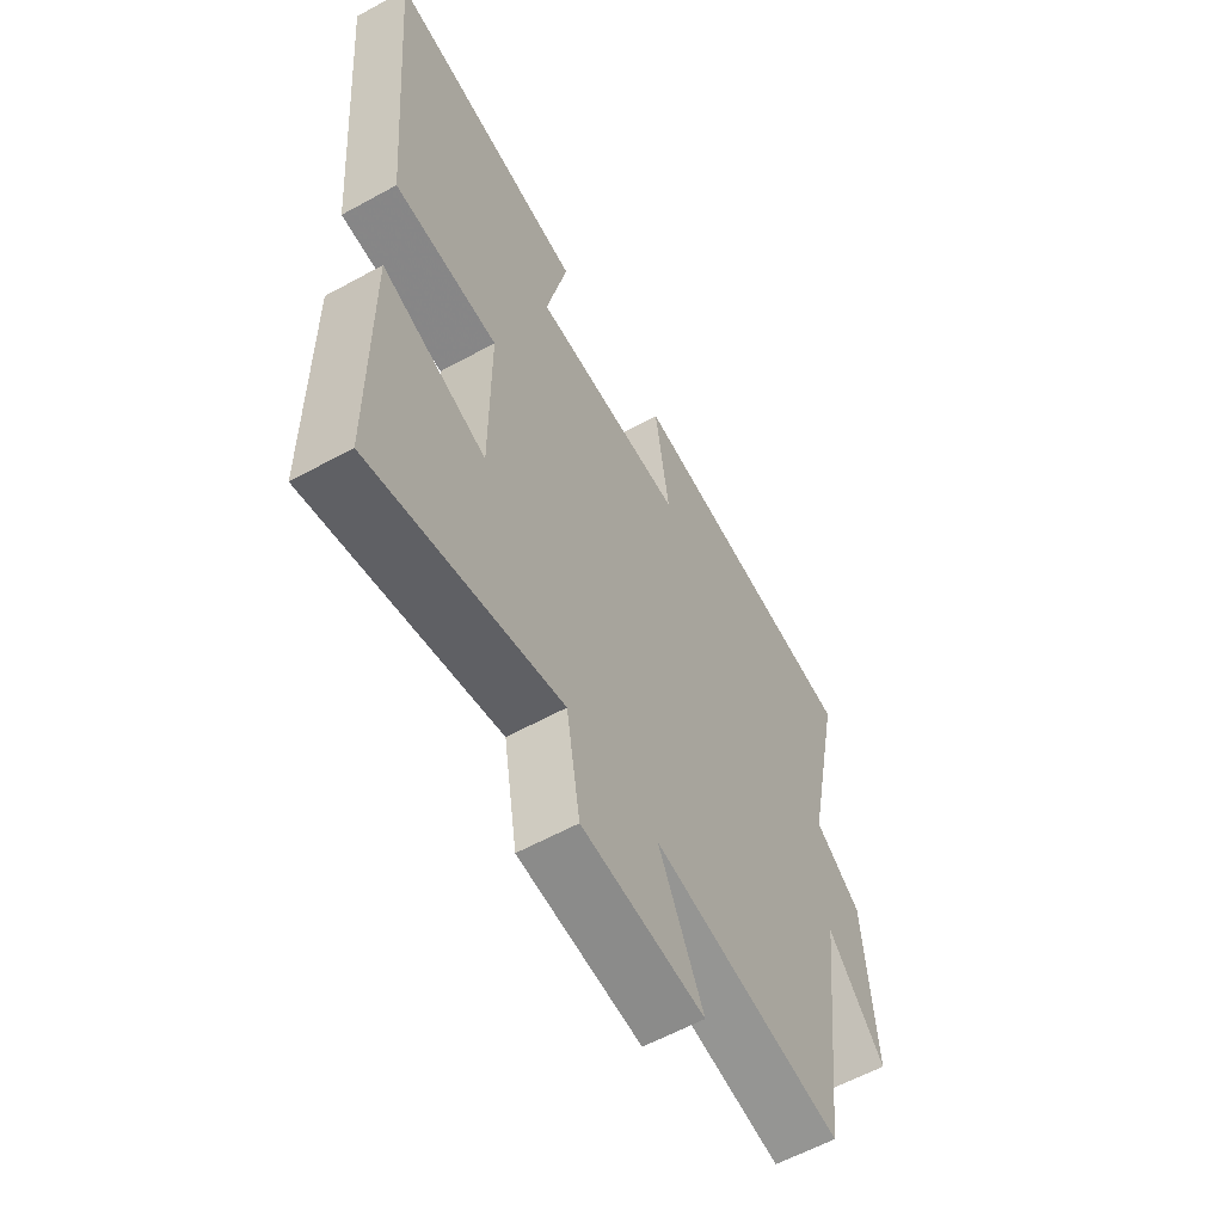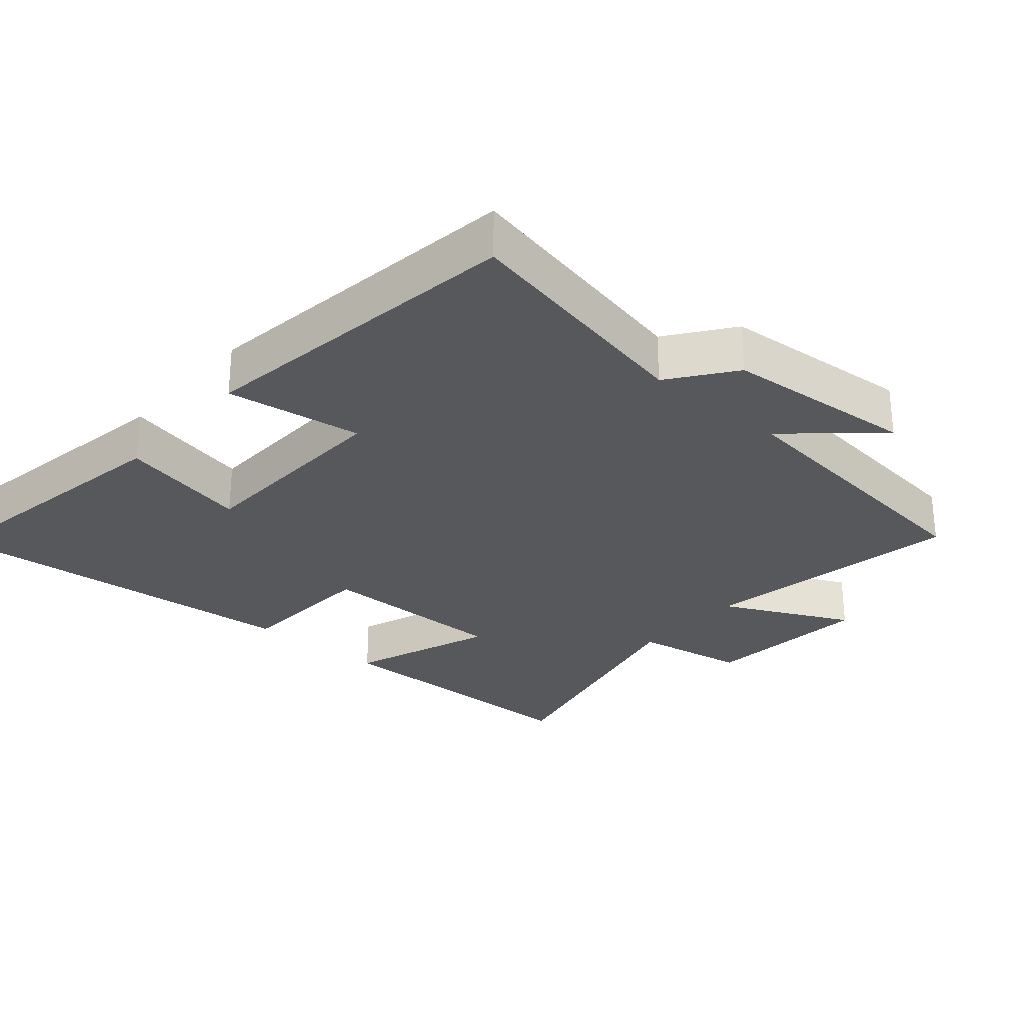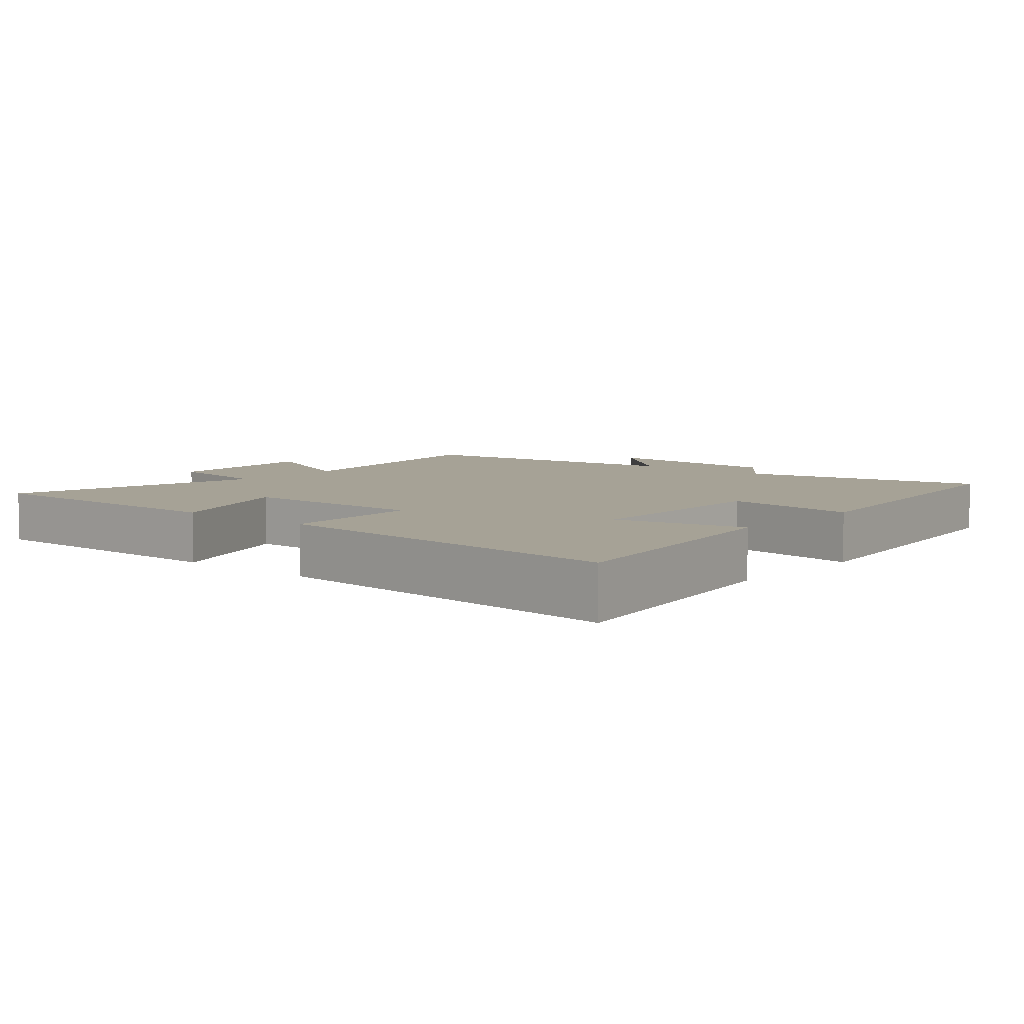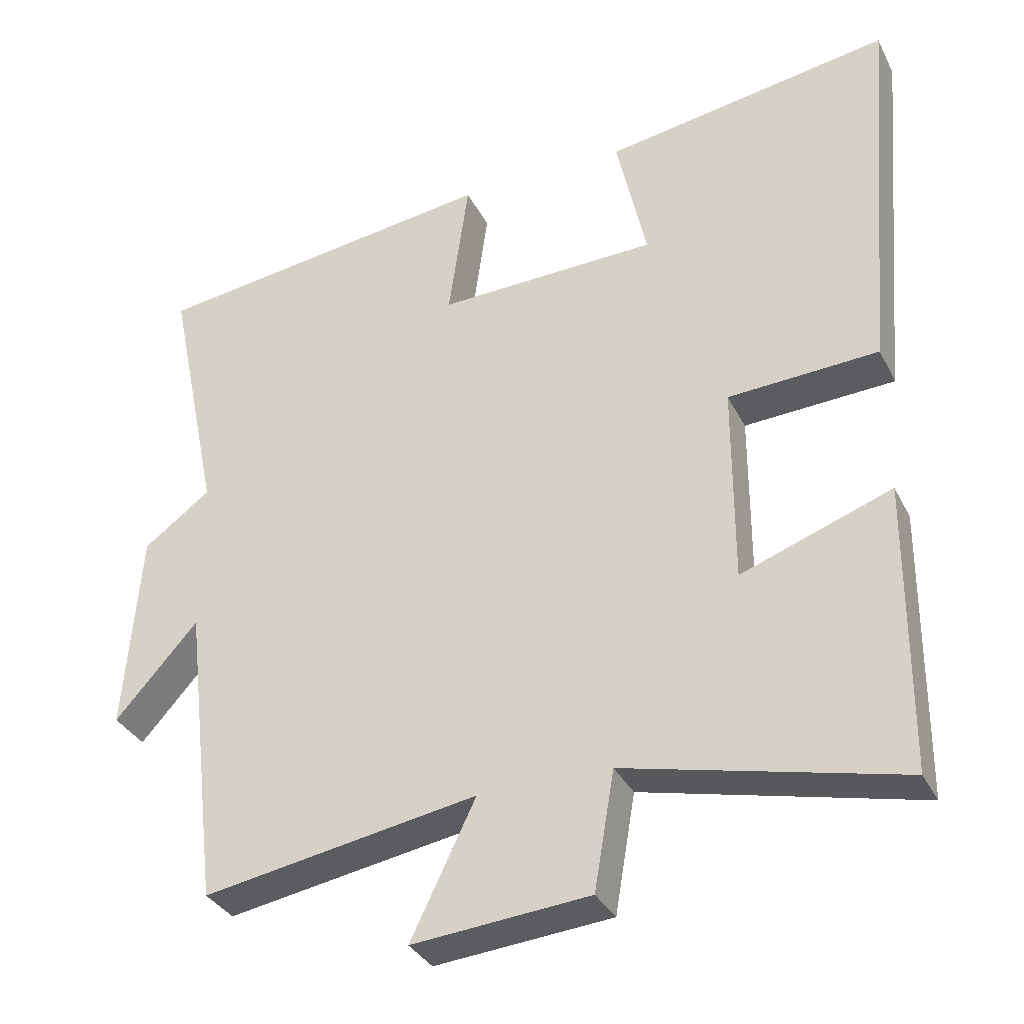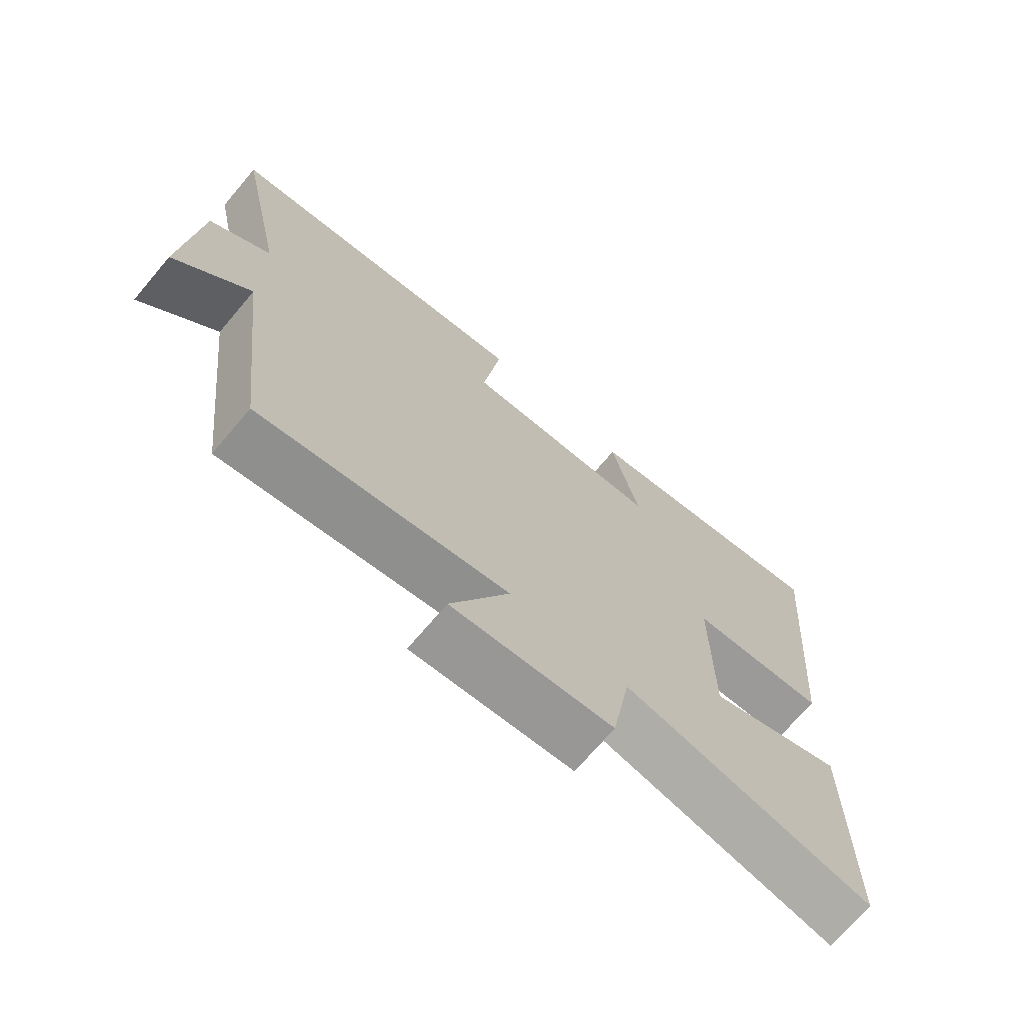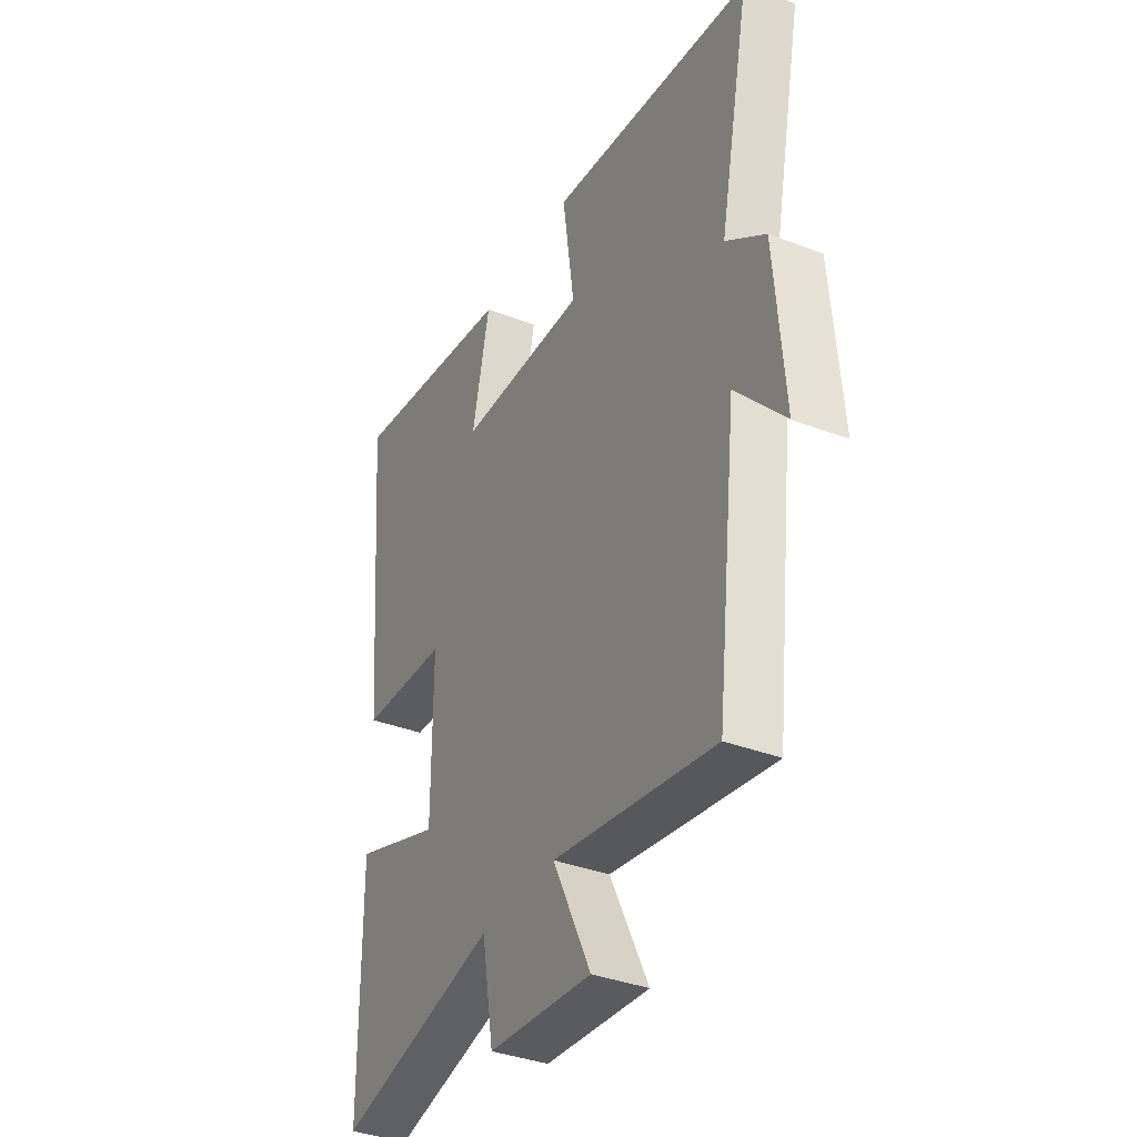
<metadata>
{"format":"obj","ext":"obj","renderer":"f3d","projection":"perspective","resolution":1024,"background":"white","views":[{"elev":-59.6,"azim":-60.6,"up":"+Z"},{"elev":-28.3,"azim":49.3,"up":"+Y"},{"elev":6.3,"azim":-49.5,"up":"+Y"},{"elev":-33.8,"azim":-156.5,"up":"+Z"},{"elev":-71.2,"azim":139.7,"up":"+Z"},{"elev":-36.9,"azim":63.6,"up":"+Z"}]}
</metadata>
<code>
v -0.497 0.07 -0.589
v -0.5 0.07 -0.188
v -0.291 0.07 -0.264
v -0.291 0.07 0.014
v -0.5 0.07 0.026
v -0.545 0.07 0.566
v -0.145 0.07 0.5
v -0.187 0.07 0.311
v 0.119 0.07 0.301
v 0.091 0.07 0.5
v 0.574 0.07 0.434
v 0.5 0.07 0.077
v 0.593 0.07 0.008
v 0.615 0.07 -0.272
v 0.5 0.07 -0.143
v 0.45 0.07 -0.566
v 0.068 0.07 -0.5
v 0.158 0.07 -0.686
v -0.088 0.07 -0.664
v -0.116 0.07 -0.5
v -0.497 0 -0.589
v -0.5 0 -0.188
v -0.291 0 -0.264
v -0.291 0 0.014
v -0.5 0 0.026
v -0.545 0 0.566
v -0.145 0 0.5
v -0.187 0 0.311
v 0.119 0 0.301
v 0.091 0 0.5
v 0.574 0 0.434
v 0.5 0 0.077
v 0.593 0 0.008
v 0.615 0 -0.272
v 0.5 0 -0.143
v 0.45 0 -0.566
v 0.068 0 -0.5
v 0.158 0 -0.686
v -0.088 0 -0.664
v -0.116 0 -0.5
f 17 18 19 20
f 15 16 17
f 15 17 20
f 12 13 14 15
f 12 15 20 1
f 9 10 11 12
f 8 9 12
f 6 7 8
f 5 6 8
f 4 5 8
f 3 4 8 12
f 1 2 3
f 1 3 12
f 40 39 38 37
f 37 36 35
f 40 37 35
f 35 34 33 32
f 21 40 35 32
f 32 31 30 29
f 32 29 28
f 28 27 26
f 28 26 25
f 28 25 24
f 32 28 24 23
f 23 22 21
f 32 23 21
f 1 21 22 2
f 2 22 23 3
f 3 23 24 4
f 4 24 25 5
f 5 25 26 6
f 6 26 27 7
f 7 27 28 8
f 8 28 29 9
f 9 29 30 10
f 10 30 31 11
f 11 31 32 12
f 12 32 33 13
f 13 33 34 14
f 14 34 35 15
f 15 35 36 16
f 16 36 37 17
f 17 37 38 18
f 18 38 39 19
f 19 39 40 20
f 20 40 21 1

</code>
